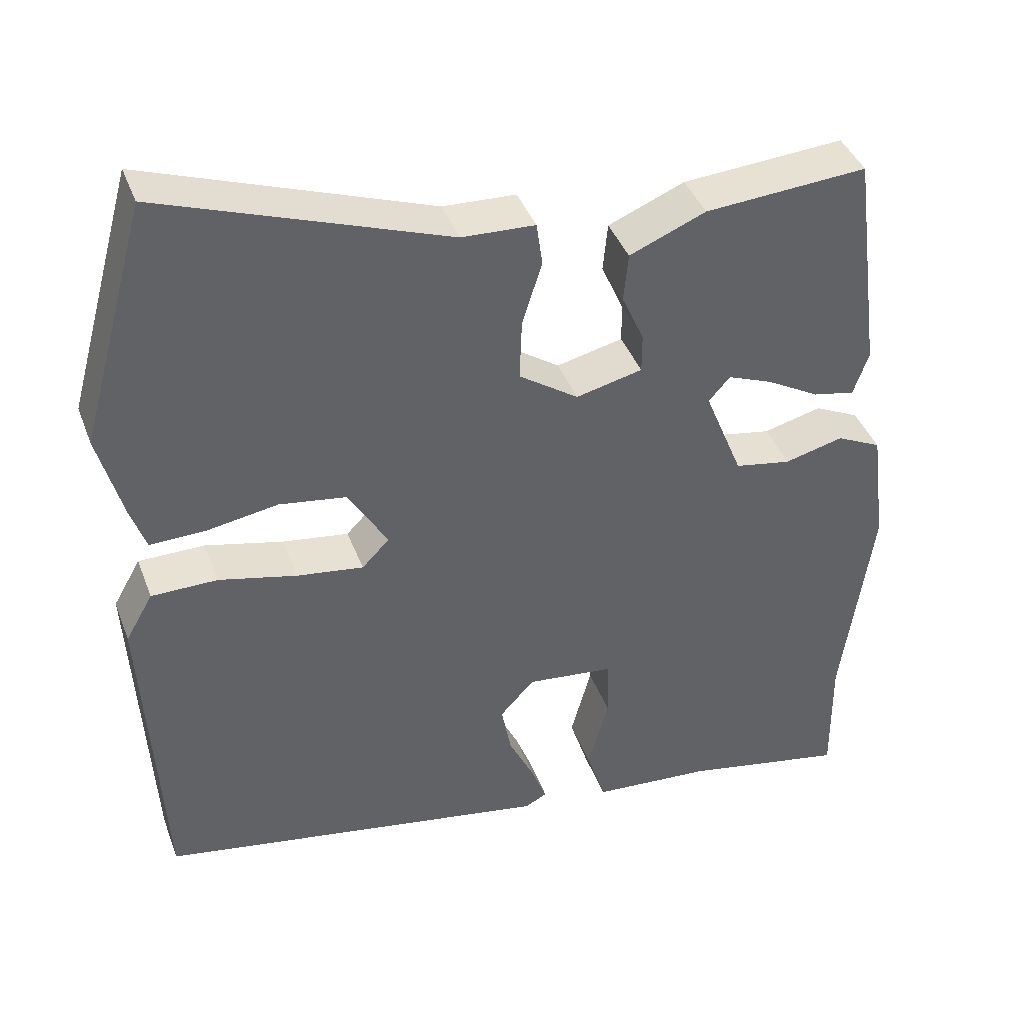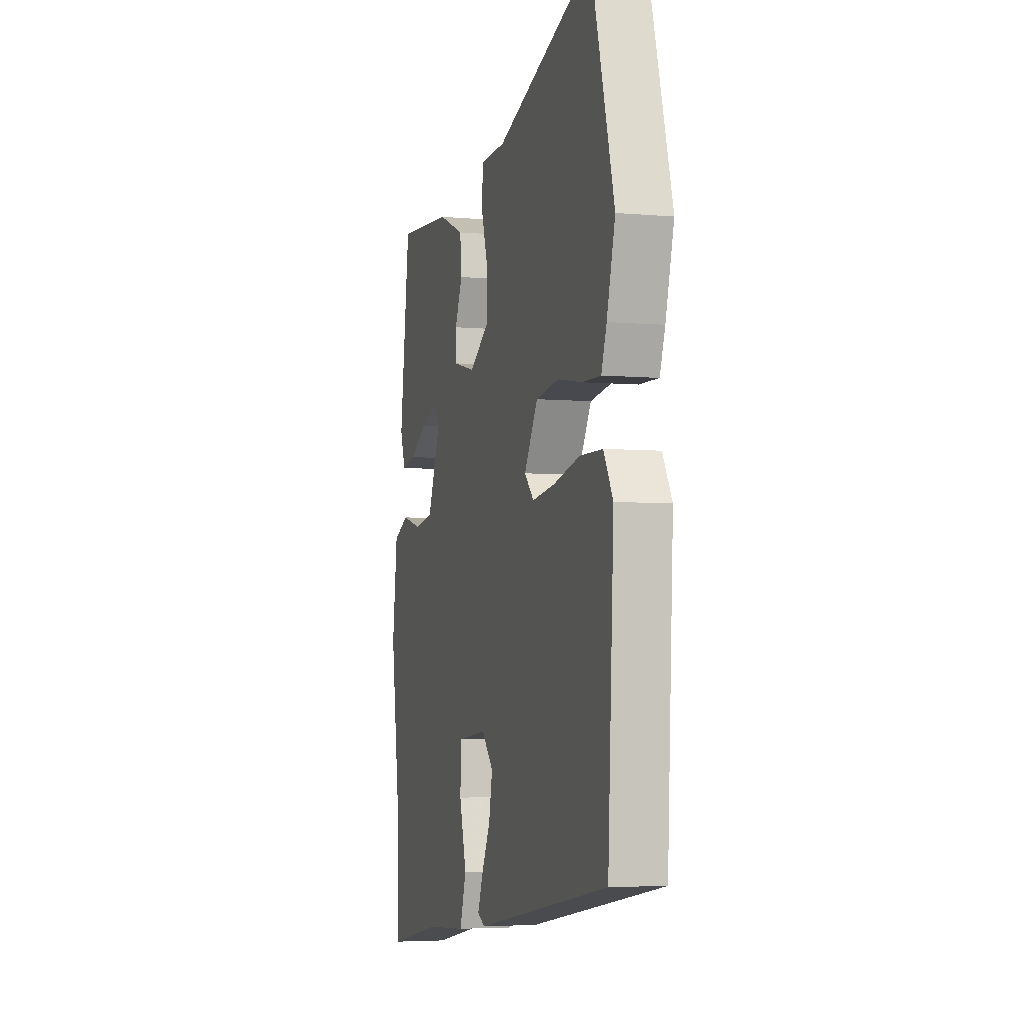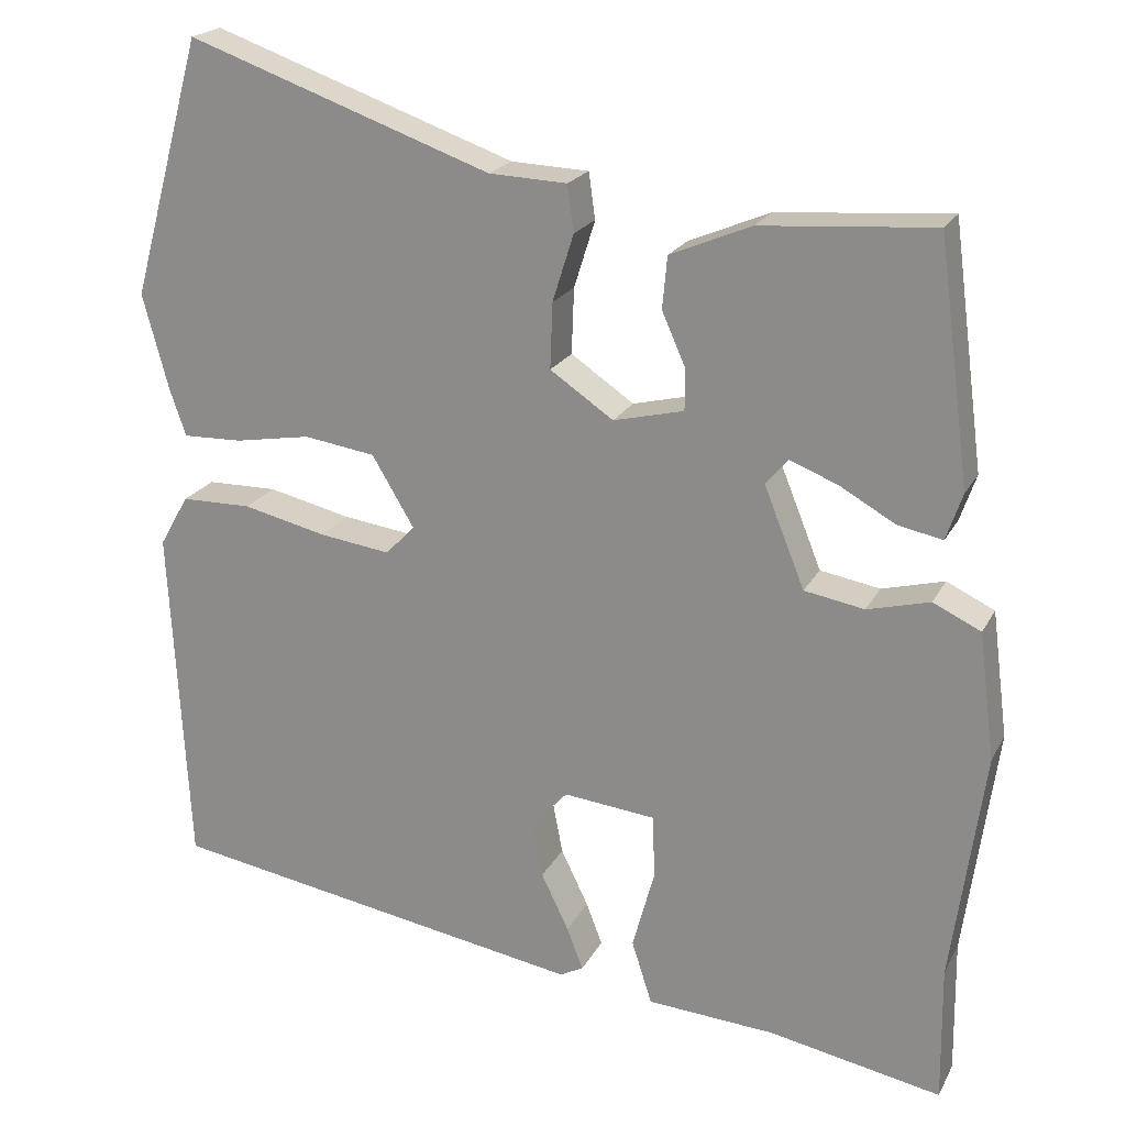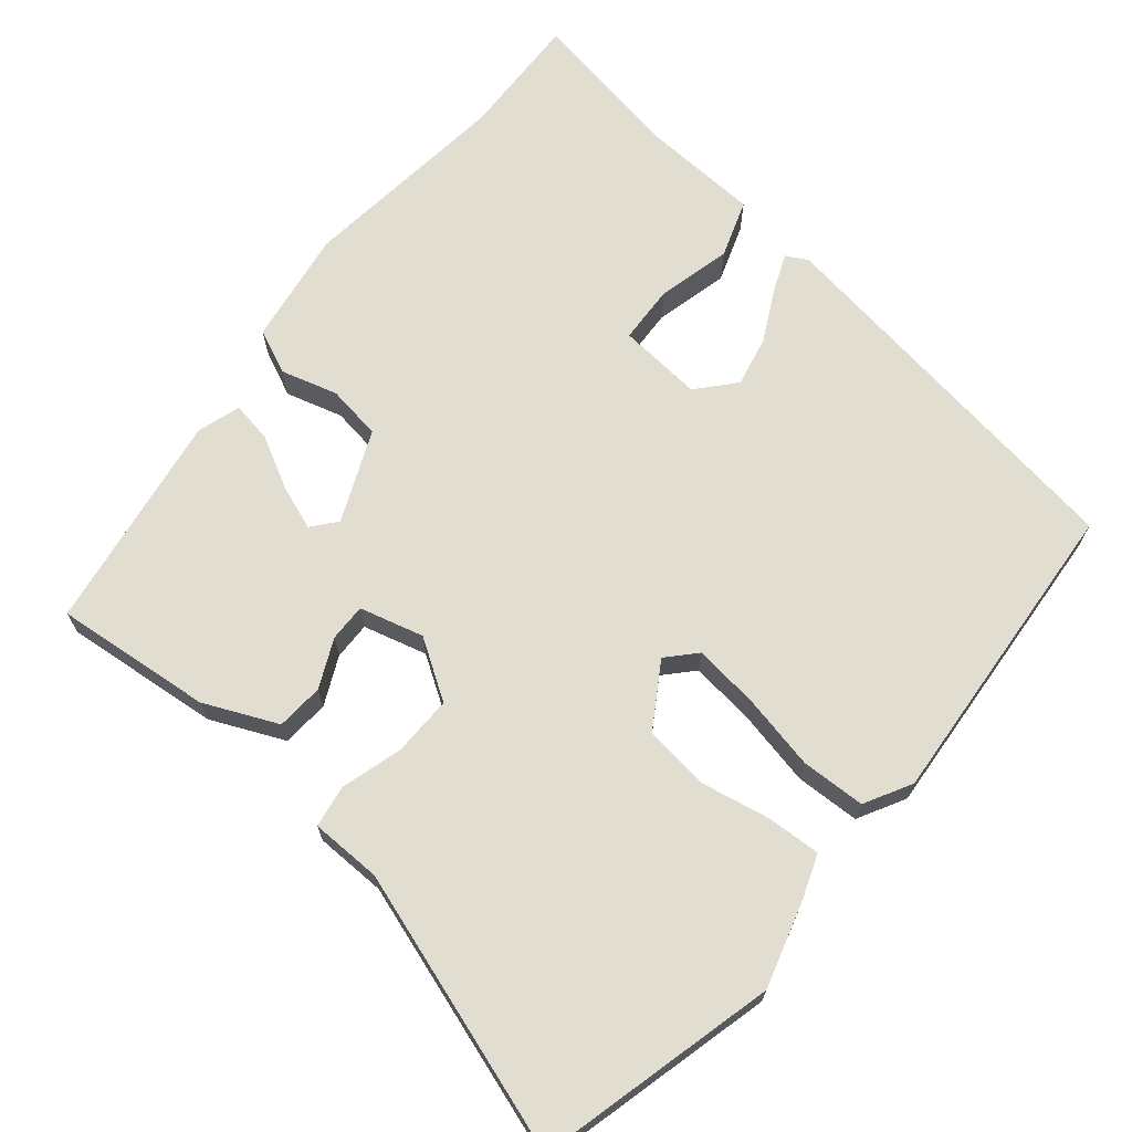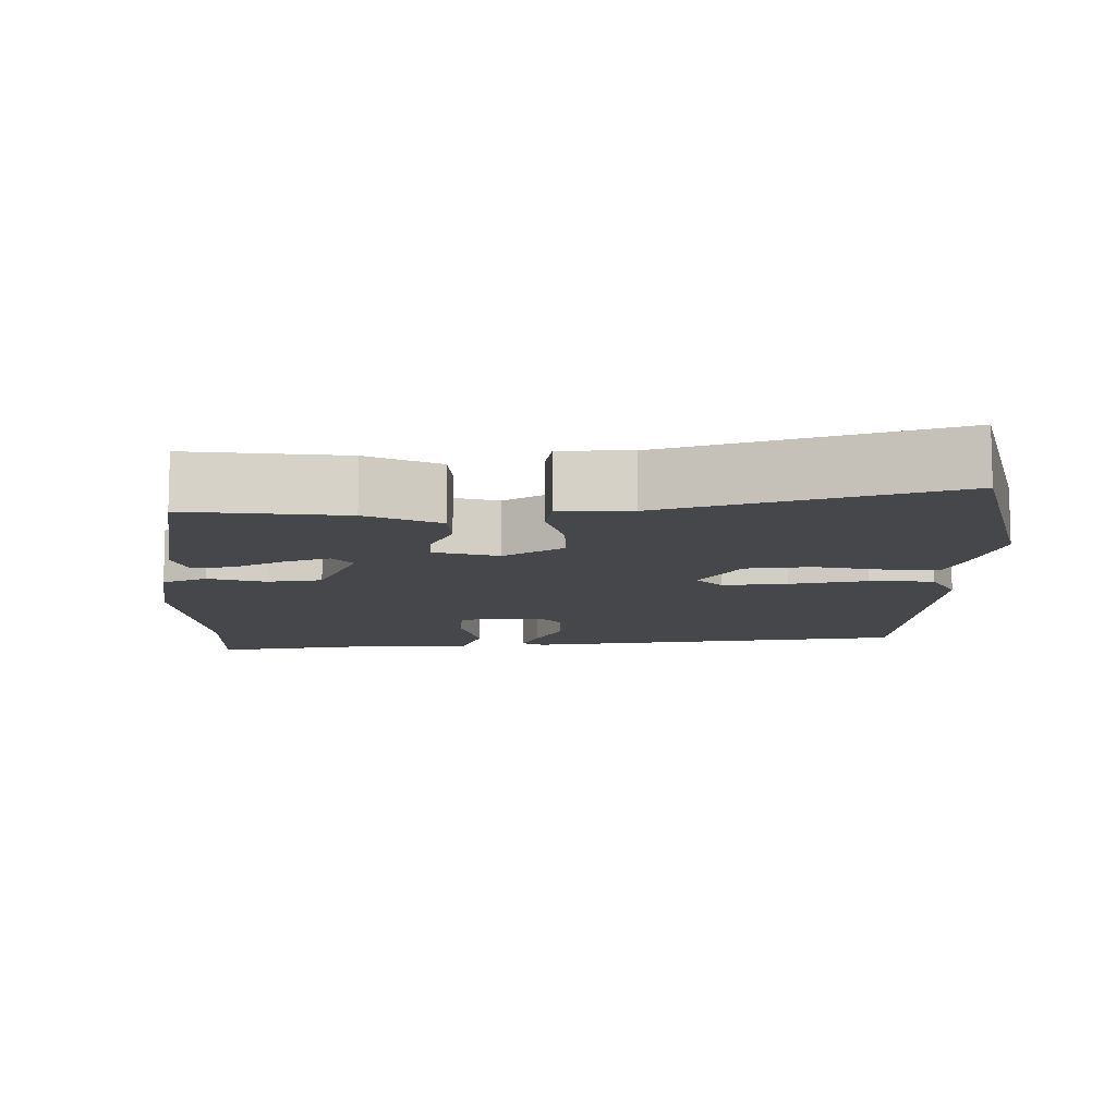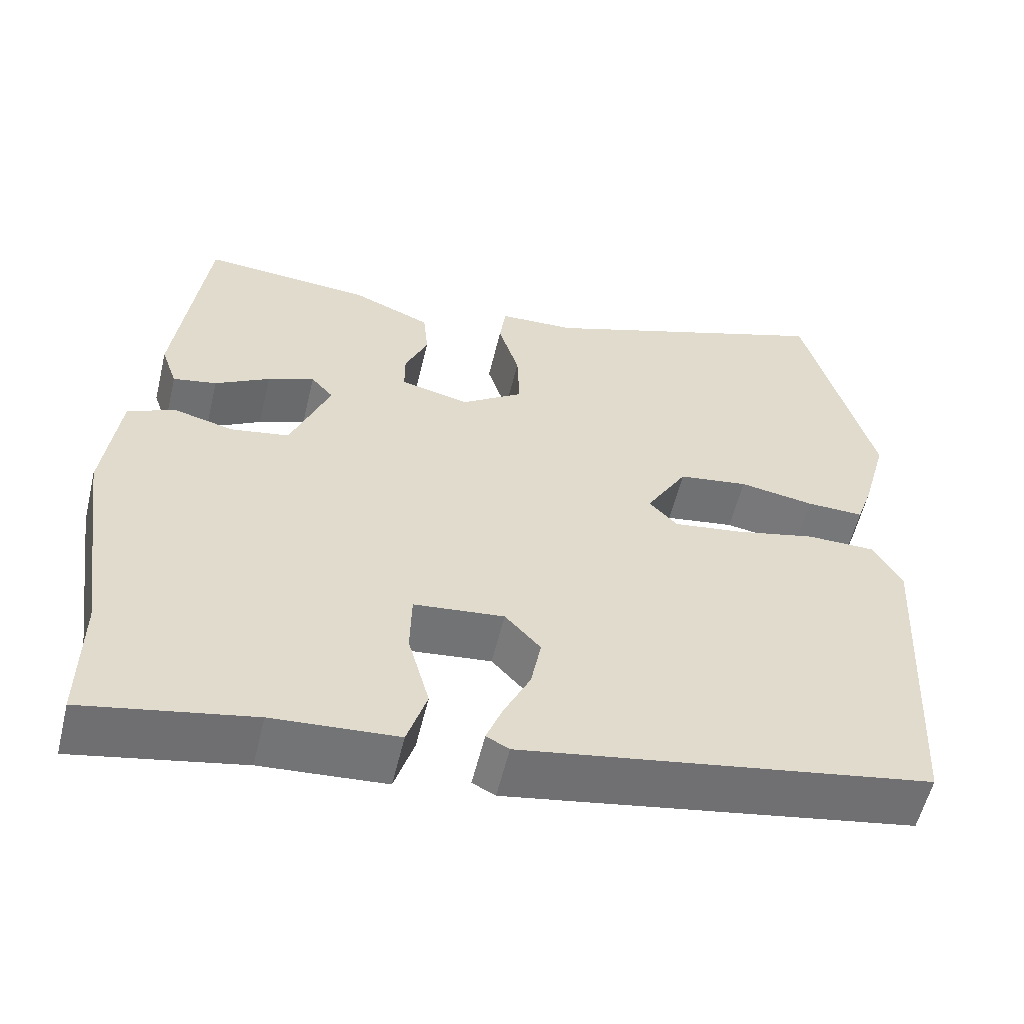
<metadata>
{"format":"obj","ext":"obj","renderer":"f3d","projection":"perspective","resolution":1024,"background":"white","views":[{"elev":40.7,"azim":160.4,"up":"+Z"},{"elev":-4.7,"azim":74.0,"up":"+Z"},{"elev":20.7,"azim":-159.0,"up":"+Z"},{"elev":68.7,"azim":38.4,"up":"+Y"},{"elev":-10.6,"azim":-1.5,"up":"+Y"},{"elev":-56.8,"azim":-13.5,"up":"+Z"}]}
</metadata>
<code>
v -0.451 0.07 0.516
v -0.238 0.07 0.5
v -0.138 0.07 0.458
v -0.132 0.07 0.394
v -0.161 0.07 0.328
v -0.161 0.07 0.277
v -0.074 0.07 0.256
v 0.004 0.07 0.309
v 0.001 0.07 0.39
v -0.025 0.07 0.473
v -0.017 0.07 0.53
v 0.079 0.07 0.534
v 0.454 0.07 0.667
v 0.542 0.07 0.348
v 0.51 0.07 0.23
v 0.49 0.07 0.172
v 0.417 0.07 0.174
v 0.323 0.07 0.19
v 0.235 0.07 0.177
v 0.183 0.07 0.09
v 0.219 0.07 0.053
v 0.306 0.07 0.065
v 0.409 0.07 0.089
v 0.496 0.07 0.088
v 0.532 0.07 0.025
v 0.509 0.07 -0.4
v -0.009 0.07 -0.488
v -0.038 0.07 -0.473
v -0.018 0.07 -0.421
v 0.016 0.07 -0.351
v 0.029 0.07 -0.283
v -0.016 0.07 -0.234
v -0.13 0.07 -0.246
v -0.132 0.07 -0.325
v -0.105 0.07 -0.424
v -0.13 0.07 -0.502
v -0.288 0.07 -0.513
v -0.501 0.07 -0.554
v -0.499 0.07 -0.386
v -0.539 0.07 -0.1
v -0.519 0.07 0.056
v -0.46 0.07 0.084
v -0.383 0.07 0.064
v -0.309 0.07 0.077
v -0.259 0.07 0.201
v -0.287 0.07 0.233
v -0.346 0.07 0.21
v -0.415 0.07 0.171
v -0.47 0.07 0.16
v -0.49 0.07 0.218
v -0.451 0 0.516
v -0.238 0 0.5
v -0.138 0 0.458
v -0.132 0 0.394
v -0.161 0 0.328
v -0.161 0 0.277
v -0.074 0 0.256
v 0.004 0 0.309
v 0.001 0 0.39
v -0.025 0 0.473
v -0.017 0 0.53
v 0.079 0 0.534
v 0.454 0 0.667
v 0.542 0 0.348
v 0.51 0 0.23
v 0.49 0 0.172
v 0.417 0 0.174
v 0.323 0 0.19
v 0.235 0 0.177
v 0.183 0 0.09
v 0.219 0 0.053
v 0.306 0 0.065
v 0.409 0 0.089
v 0.496 0 0.088
v 0.532 0 0.025
v 0.509 0 -0.4
v -0.009 0 -0.488
v -0.038 0 -0.473
v -0.018 0 -0.421
v 0.016 0 -0.351
v 0.029 0 -0.283
v -0.016 0 -0.234
v -0.13 0 -0.246
v -0.132 0 -0.325
v -0.105 0 -0.424
v -0.13 0 -0.502
v -0.288 0 -0.513
v -0.501 0 -0.554
v -0.499 0 -0.386
v -0.539 0 -0.1
v -0.519 0 0.056
v -0.46 0 0.084
v -0.383 0 0.064
v -0.309 0 0.077
v -0.259 0 0.201
v -0.287 0 0.233
v -0.346 0 0.21
v -0.415 0 0.171
v -0.47 0 0.16
v -0.49 0 0.218
f 3 4 5
f 2 3 5
f 1 2 5
f 50 1 5
f 49 50 5
f 48 49 5
f 47 48 5
f 46 47 5
f 45 46 5 6
f 44 45 6 7
f 41 42 43
f 40 41 43
f 39 40 43
f 39 43 44
f 38 39 44
f 37 38 44
f 36 37 44
f 35 36 44
f 34 35 44
f 33 34 44
f 44 7 8
f 33 44 8
f 32 33 8
f 28 29 30
f 27 28 30
f 26 27 30
f 25 26 30
f 24 25 30
f 23 24 30
f 22 23 30
f 21 22 30 31
f 20 21 31 32
f 16 17 18
f 15 16 18
f 14 15 18
f 13 14 18
f 12 13 18
f 12 18 19
f 11 12 19
f 10 11 19
f 9 10 19
f 8 9 19 20
f 8 20 32
f 55 54 53
f 55 53 52
f 55 52 51
f 55 51 100
f 55 100 99
f 55 99 98
f 55 98 97
f 55 97 96
f 56 55 96 95
f 57 56 95 94
f 93 92 91
f 93 91 90
f 93 90 89
f 94 93 89
f 94 89 88
f 94 88 87
f 94 87 86
f 94 86 85
f 94 85 84
f 94 84 83
f 58 57 94
f 58 94 83
f 58 83 82
f 80 79 78
f 80 78 77
f 80 77 76
f 80 76 75
f 80 75 74
f 80 74 73
f 80 73 72
f 81 80 72 71
f 82 81 71 70
f 68 67 66
f 68 66 65
f 68 65 64
f 68 64 63
f 68 63 62
f 69 68 62
f 69 62 61
f 69 61 60
f 69 60 59
f 70 69 59 58
f 82 70 58
f 1 51 52 2
f 2 52 53 3
f 3 53 54 4
f 4 54 55 5
f 5 55 56 6
f 6 56 57 7
f 7 57 58 8
f 8 58 59 9
f 9 59 60 10
f 10 60 61 11
f 11 61 62 12
f 12 62 63 13
f 13 63 64 14
f 14 64 65 15
f 15 65 66 16
f 16 66 67 17
f 17 67 68 18
f 18 68 69 19
f 19 69 70 20
f 20 70 71 21
f 21 71 72 22
f 22 72 73 23
f 23 73 74 24
f 24 74 75 25
f 25 75 76 26
f 26 76 77 27
f 27 77 78 28
f 28 78 79 29
f 29 79 80 30
f 30 80 81 31
f 31 81 82 32
f 32 82 83 33
f 33 83 84 34
f 34 84 85 35
f 35 85 86 36
f 36 86 87 37
f 37 87 88 38
f 38 88 89 39
f 39 89 90 40
f 40 90 91 41
f 41 91 92 42
f 42 92 93 43
f 43 93 94 44
f 44 94 95 45
f 45 95 96 46
f 46 96 97 47
f 47 97 98 48
f 48 98 99 49
f 49 99 100 50
f 50 100 51 1

</code>
